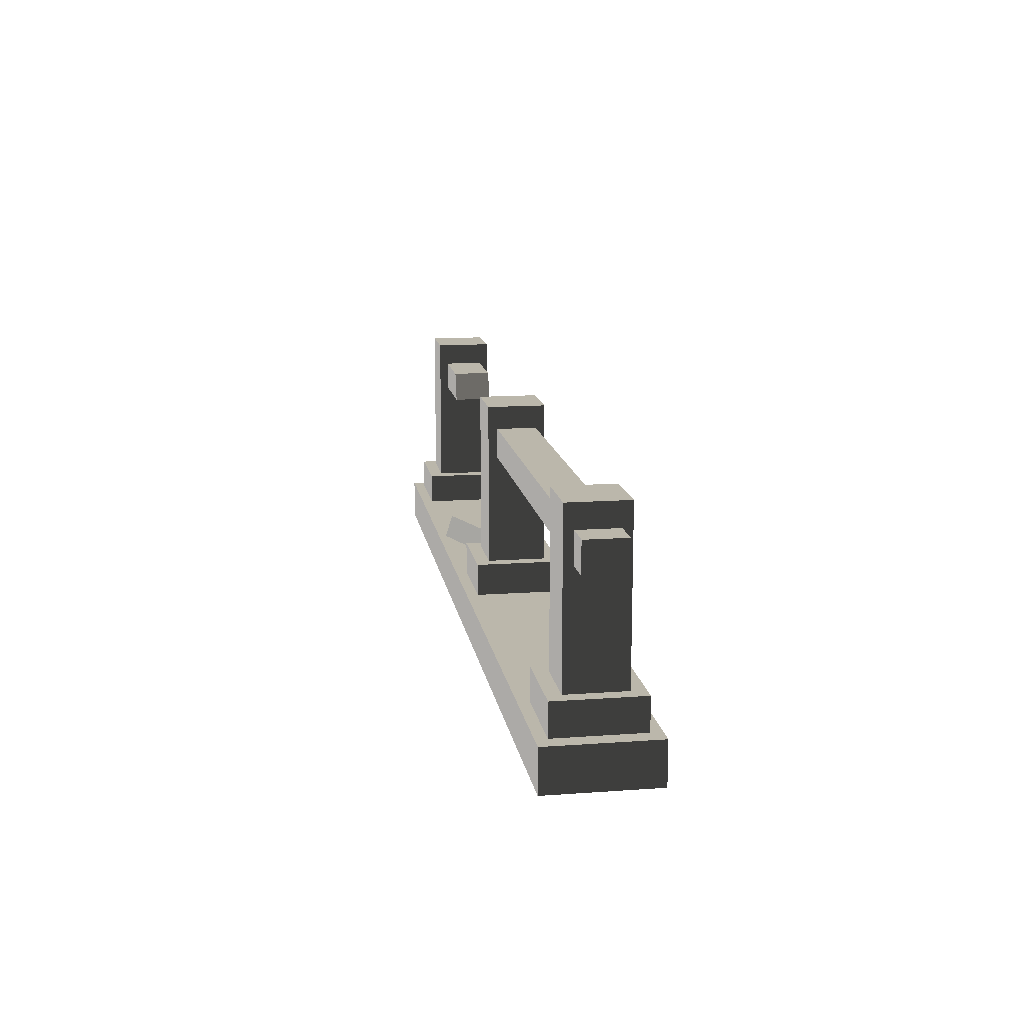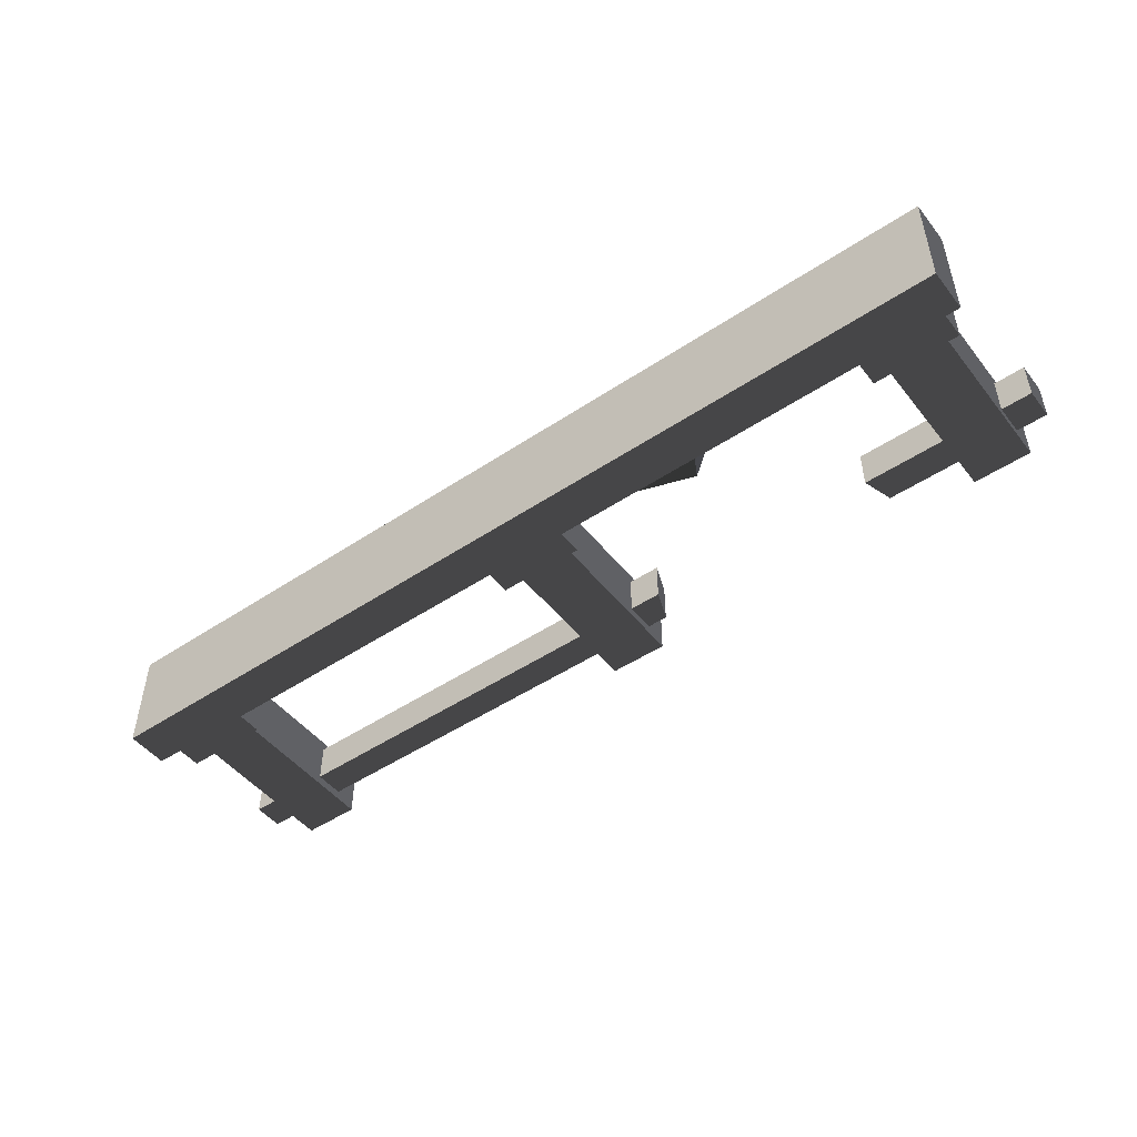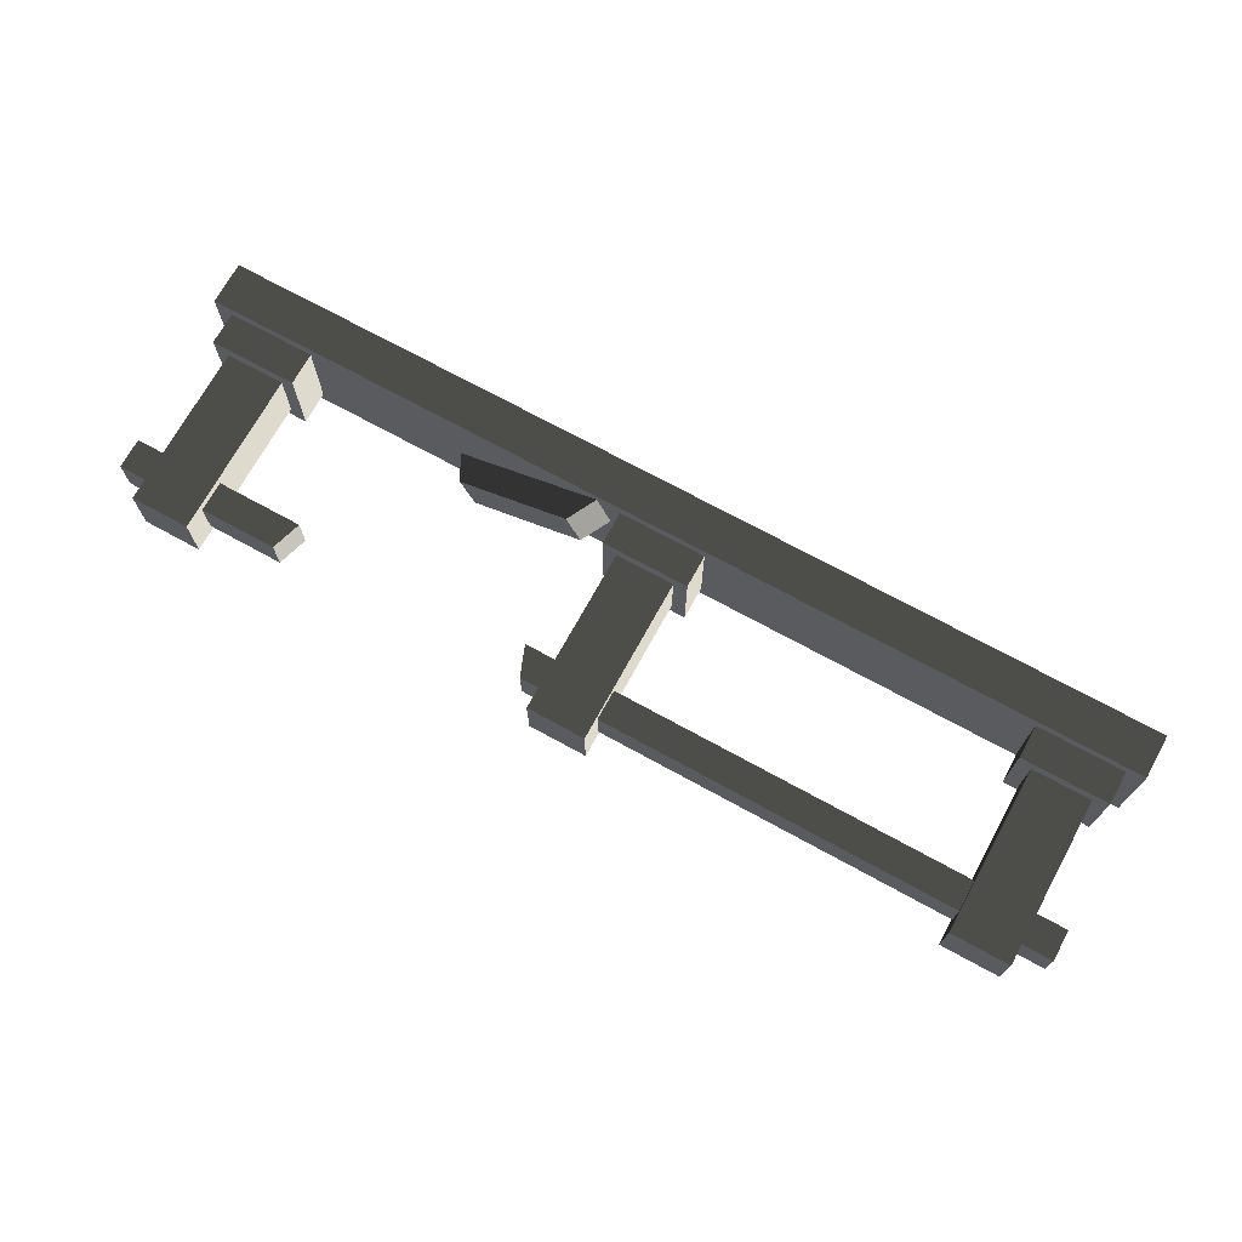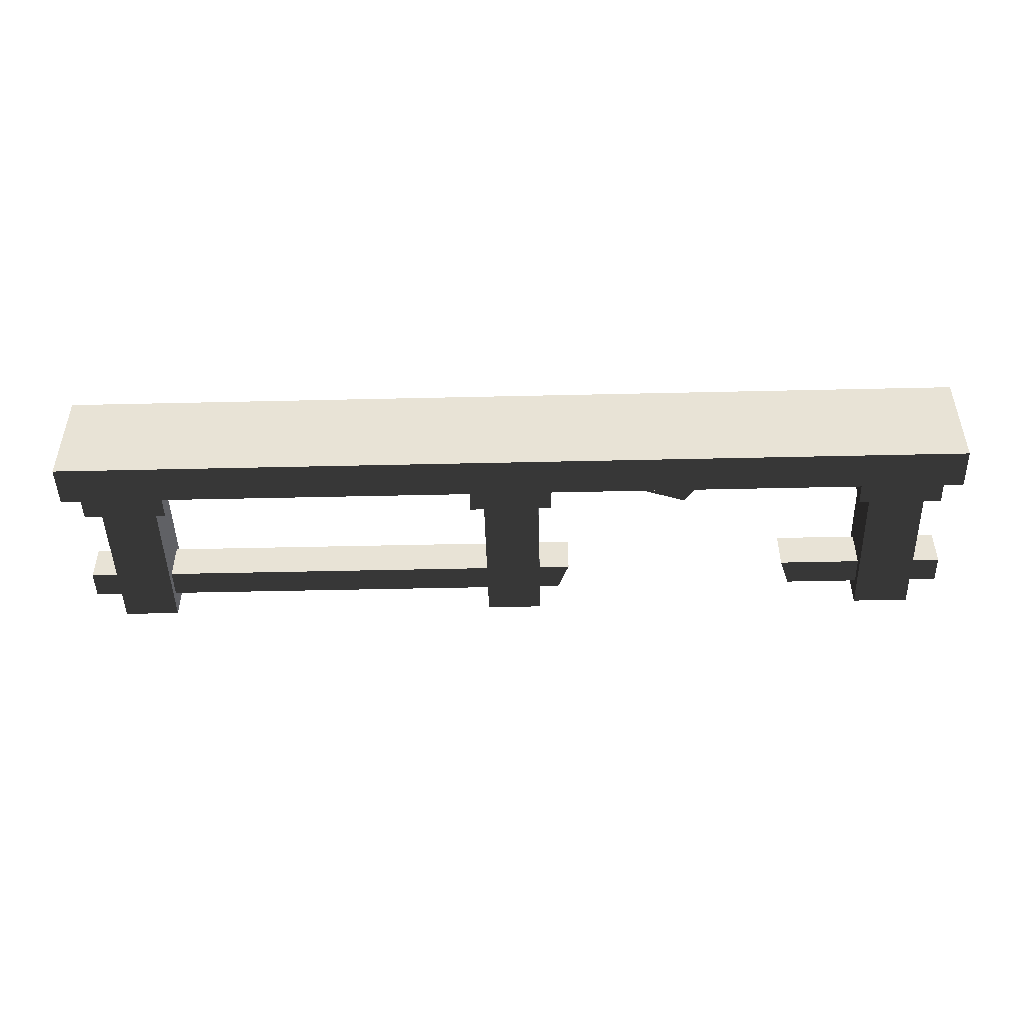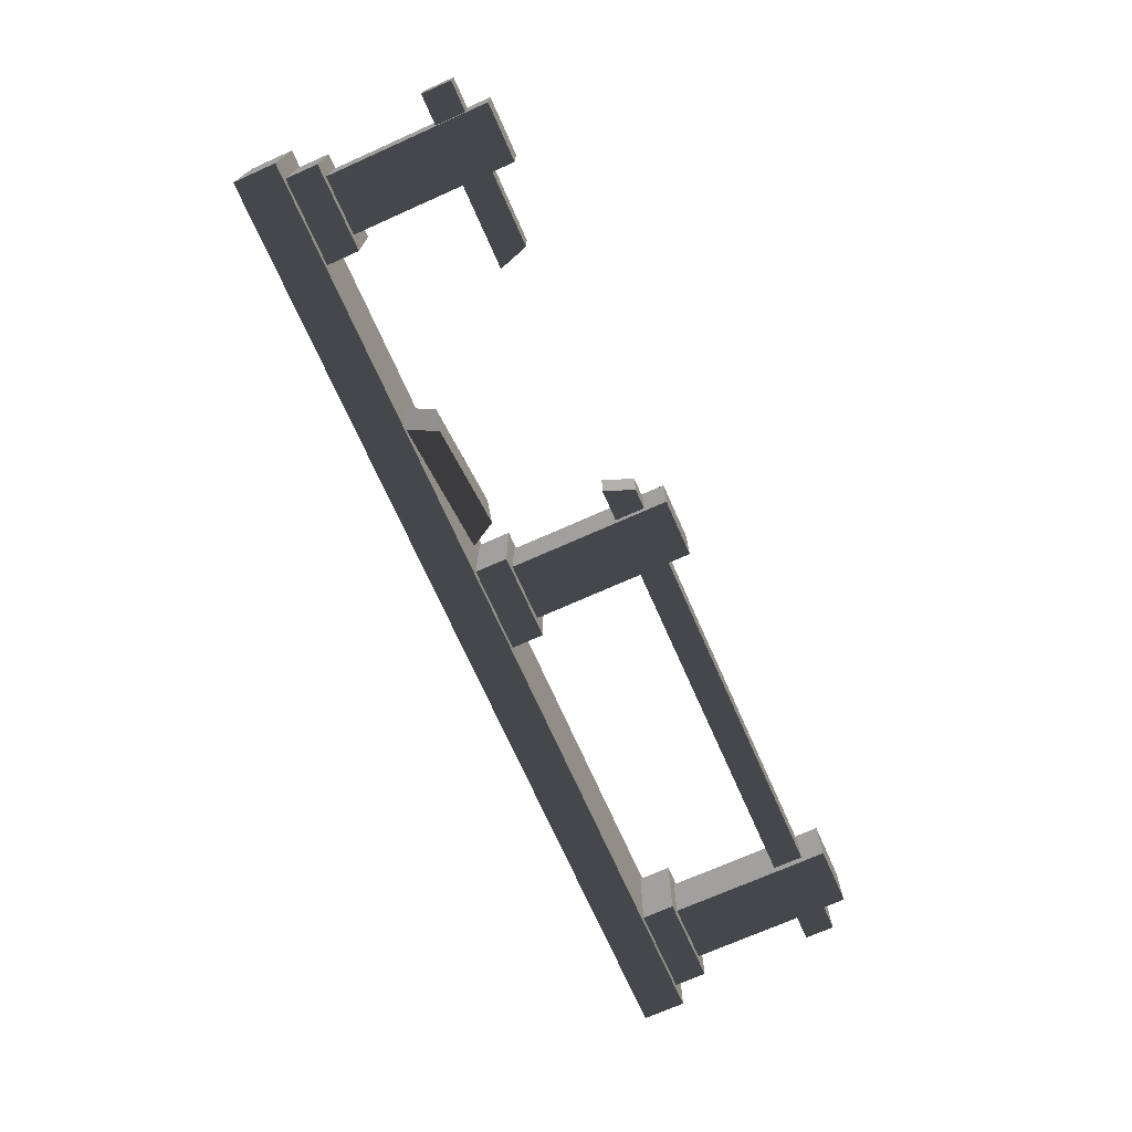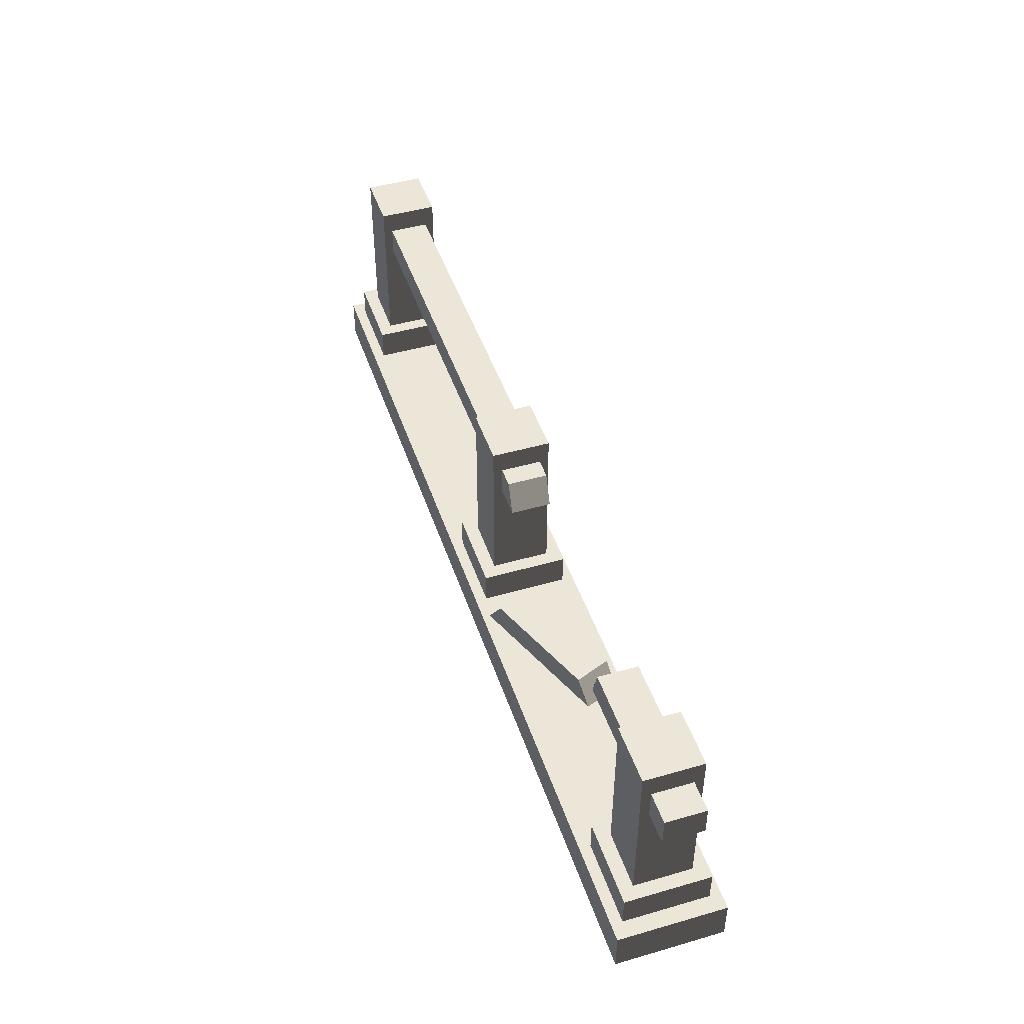
<metadata>
{"format":"obj","ext":"obj","renderer":"f3d","projection":"perspective","resolution":1024,"background":"white","views":[{"elev":14.2,"azim":-99.1,"up":"+Y"},{"elev":-48.7,"azim":36.6,"up":"+Z"},{"elev":71.3,"azim":-151.2,"up":"+Z"},{"elev":-47.4,"azim":1.5,"up":"+Z"},{"elev":-71.8,"azim":114.0,"up":"+Z"},{"elev":46.3,"azim":71.8,"up":"+Y"}]}
</metadata>
<code>
v 0.3546 0.2256 0.2481
v 0.4425 0.371 0.2133
v 1.049 0.371 -0.02702
v 1.129 0.2256 -0.05872
v 0.4425 0.371 0.2133
v 0.368 0.371 0.02519
v 0.9749 0.371 -0.2151
v 1.049 0.371 -0.02702
v 0.368 0.371 0.02519
v 0.2802 0.2256 0.05999
v 1.055 0.2256 -0.2468
v 0.9749 0.371 -0.2151
v 0.2802 0.2256 0.05999
v 0.3546 0.2256 0.2481
v 1.129 0.2256 -0.05872
v 1.055 0.2256 -0.2468
v 1.129 0.2256 -0.05872
v 1.049 0.371 -0.02702
v 0.9749 0.371 -0.2151
v 1.055 0.2256 -0.2468
v 0.2802 0.2256 0.05999
v 0.368 0.371 0.02519
v 0.4425 0.371 0.2133
v 0.3546 0.2256 0.2481
v -2.336e-06 0.2256 0.2881
v 2.5 0.2256 0.2881
v 2.5 0 0.2881
v -2.5 0 0.2881
v -2.5 0.2256 0.2881
v -2.5 0.2256 2.847e-06
v -2.5 0.2256 -0.2881
v 2.5 0.2256 -0.2881
v 2.5 0.2256 0.2881
v -2.5 0.2256 0.2881
v 2.5 0.2256 0.2881
v -2.336e-06 0.2256 0.2881
v -2.5 0.2256 0.2881
v -2.5 0.2256 -0.2881
v -2.5 0 -0.2881
v 2.5 0 -0.2881
v 2.5 0.2256 -0.2881
v -2.5 0 -0.2881
v -2.5 0 0.2881
v 2.5 0 0.2881
v 2.5 0 -0.2881
v 2.5 0 0.2881
v 2.5 0.2256 0.2881
v 2.5 0.2256 -0.2881
v 2.5 0 -0.2881
v -2.5 0.2256 0.2881
v -2.5 0 0.2881
v -2.5 0 -0.2881
v -2.5 0.2256 -0.2881
v -2.5 0.2256 -0.2881
v -2.5 0.2256 2.847e-06
v -2.5 0.2256 0.2881
v 1.955 0.3972 0.228
v 2.029 0.3972 0.1543
v 2.337 0.3972 0.1543
v 2.411 0.3972 0.228
v 2.337 0.3972 -0.1543
v 2.411 0.3972 -0.228
v 2.029 0.3972 -0.1543
v 1.955 0.3972 -0.228
v 2.029 1.262 0.1543
v 2.029 1.262 -0.1543
v 2.337 1.262 -0.1543
v 2.337 1.262 0.1543
v 1.955 0.2256 0.228
v 1.955 0.3972 0.228
v 2.411 0.3972 0.228
v 2.411 0.2256 0.228
v 2.411 0.2256 0.228
v 2.411 0.3972 0.228
v 2.411 0.3972 -0.228
v 2.411 0.2256 -0.228
v 1.955 0.3972 -0.228
v 1.955 0.2256 -0.228
v 2.411 0.2256 -0.228
v 2.411 0.3972 -0.228
v 1.955 0.2256 -0.228
v 1.955 0.3972 -0.228
v 1.955 0.3972 0.228
v 1.955 0.2256 0.228
v 2.337 0.3972 0.1543
v 2.337 1.262 0.1543
v 2.337 1.262 -0.1543
v 2.337 0.3972 -0.1543
v 2.029 0.3972 0.1543
v 2.029 1.262 0.1543
v 2.337 1.262 0.1543
v 2.337 0.3972 0.1543
v 2.029 0.3972 -0.1543
v 2.029 1.262 -0.1543
v 2.029 1.262 0.1543
v 2.029 0.3972 0.1543
v 2.029 1.262 -0.1543
v 2.029 0.3972 -0.1543
v 2.337 0.3972 -0.1543
v 2.337 1.262 -0.1543
v -0.228 0.3972 0.228
v -0.1543 0.3972 0.1543
v 0.1543 0.3972 0.1543
v 0.228 0.3972 0.228
v 0.1543 0.3972 -0.1543
v 0.228 0.3972 -0.228
v -0.1543 0.3972 -0.1543
v -0.228 0.3972 -0.228
v -0.1543 1.262 0.1543
v -0.1543 1.262 -0.1543
v 0.1543 1.262 -0.1543
v 0.1543 1.262 0.1543
v -0.228 0.2256 0.228
v -0.228 0.3972 0.228
v 0.228 0.3972 0.228
v 0.228 0.2256 0.228
v 0.228 0.2256 0.228
v 0.228 0.3972 0.228
v 0.228 0.3972 -0.228
v 0.228 0.2256 -0.228
v -0.228 0.3972 -0.228
v -0.228 0.2256 -0.228
v 0.228 0.2256 -0.228
v 0.228 0.3972 -0.228
v -0.228 0.2256 -0.228
v -0.228 0.3972 -0.228
v -0.228 0.3972 0.228
v -0.228 0.2256 0.228
v 0.1543 0.3972 0.1543
v 0.1543 1.262 0.1543
v 0.1543 1.262 -0.1543
v 0.1543 0.3972 -0.1543
v -0.1543 0.3972 0.1543
v -0.1543 1.262 0.1543
v 0.1543 1.262 0.1543
v 0.1543 0.3972 0.1543
v -0.1543 0.3972 -0.1543
v -0.1543 1.262 -0.1543
v -0.1543 1.262 0.1543
v -0.1543 0.3972 0.1543
v -0.1543 1.262 -0.1543
v -0.1543 0.3972 -0.1543
v 0.1543 0.3972 -0.1543
v 0.1543 1.262 -0.1543
v -2.411 0.3972 0.228
v -2.337 0.3972 0.1543
v -2.029 0.3972 0.1543
v -1.955 0.3972 0.228
v -2.029 0.3972 -0.1543
v -1.955 0.3972 -0.228
v -2.337 0.3972 -0.1543
v -2.411 0.3972 -0.228
v -2.337 1.262 0.1543
v -2.337 1.262 -0.1543
v -2.029 1.262 -0.1543
v -2.029 1.262 0.1543
v -2.411 0.2256 0.228
v -2.411 0.3972 0.228
v -1.955 0.3972 0.228
v -1.955 0.2256 0.228
v -1.955 0.2256 0.228
v -1.955 0.3972 0.228
v -1.955 0.3972 -0.228
v -1.955 0.2256 -0.228
v -2.411 0.3972 -0.228
v -2.411 0.2256 -0.228
v -1.955 0.2256 -0.228
v -1.955 0.3972 -0.228
v -2.411 0.2256 -0.228
v -2.411 0.3972 -0.228
v -2.411 0.3972 0.228
v -2.411 0.2256 0.228
v -2.029 0.3972 0.1543
v -2.029 1.262 0.1543
v -2.029 1.262 -0.1543
v -2.029 0.3972 -0.1543
v -2.337 0.3972 0.1543
v -2.337 1.262 0.1543
v -2.029 1.262 0.1543
v -2.029 0.3972 0.1543
v -2.337 0.3972 -0.1543
v -2.337 1.262 -0.1543
v -2.337 1.262 0.1543
v -2.337 0.3972 0.1543
v -2.337 1.262 -0.1543
v -2.337 0.3972 -0.1543
v -2.029 0.3972 -0.1543
v -2.029 1.262 -0.1543
v -2.5 0.981 0.1056
v -2.5 1.14 0.1056
v 0.2634 1.14 0.1056
v 0.325 0.981 0.1056
v -2.5 1.14 0.1056
v -2.5 1.14 -0.1056
v 0.2634 1.14 -0.1056
v 0.2634 1.14 0.1056
v -2.5 1.14 -0.1056
v -2.5 0.981 -0.1056
v 0.325 0.981 -0.1056
v 0.2634 1.14 -0.1056
v -2.5 0.981 -0.1056
v -2.5 0.981 0.1056
v 0.325 0.981 0.1056
v 0.325 0.981 -0.1056
v 0.2634 1.14 0.1056
v 0.2634 1.14 -0.1056
v 0.325 0.981 -0.1056
v 0.325 0.981 0.1056
v -2.5 0.981 0.1056
v -2.5 0.981 -0.1056
v -2.5 1.14 -0.1056
v -2.5 1.14 0.1056
v 1.627 1.14 0.1056
v 2.5 1.14 0.1056
v 2.5 0.981 0.1056
v 1.577 0.981 0.1056
v 1.627 1.14 -0.1056
v 2.5 1.14 -0.1056
v 2.5 1.14 0.1056
v 1.627 1.14 0.1056
v 1.577 0.981 -0.1056
v 2.5 0.981 -0.1056
v 2.5 1.14 -0.1056
v 1.627 1.14 -0.1056
v 1.577 0.981 0.1056
v 2.5 0.981 0.1056
v 2.5 0.981 -0.1056
v 1.577 0.981 -0.1056
v 1.627 1.14 0.1056
v 1.577 0.981 0.1056
v 1.577 0.981 -0.1056
v 1.627 1.14 -0.1056
v 2.5 1.14 0.1056
v 2.5 1.14 -0.1056
v 2.5 0.981 -0.1056
v 2.5 0.981 0.1056
g SD_Env_Railing_Wood_02_2784_215
f 1 3 2
f 1 4 3
f 5 7 6
f 5 8 7
f 9 11 10
f 9 12 11
f 13 15 14
f 13 16 15
f 17 19 18
f 17 20 19
f 21 23 22
f 21 24 23
f 25 27 26
f 27 25 28
f 28 25 29
f 30 32 31
f 32 30 33
f 33 30 34
f 35 37 36
f 38 40 39
f 38 41 40
f 42 44 43
f 42 45 44
f 46 48 47
f 46 49 48
f 50 52 51
f 52 50 53
f 54 56 55
f 57 59 58
f 57 60 59
f 60 61 59
f 60 62 61
f 63 61 62
f 63 62 64
f 64 58 63
f 64 57 58
f 65 67 66
f 65 68 67
f 69 71 70
f 69 72 71
f 73 75 74
f 73 76 75
f 77 79 78
f 77 80 79
f 81 83 82
f 81 84 83
f 85 87 86
f 85 88 87
f 89 91 90
f 89 92 91
f 93 95 94
f 93 96 95
f 97 99 98
f 97 100 99
f 101 103 102
f 101 104 103
f 104 105 103
f 104 106 105
f 107 105 106
f 107 106 108
f 108 102 107
f 108 101 102
f 109 111 110
f 109 112 111
f 113 115 114
f 113 116 115
f 117 119 118
f 117 120 119
f 121 123 122
f 121 124 123
f 125 127 126
f 125 128 127
f 129 131 130
f 129 132 131
f 133 135 134
f 133 136 135
f 137 139 138
f 137 140 139
f 141 143 142
f 141 144 143
f 145 147 146
f 145 148 147
f 148 149 147
f 148 150 149
f 151 149 150
f 151 150 152
f 152 146 151
f 152 145 146
f 153 155 154
f 153 156 155
f 157 159 158
f 157 160 159
f 161 163 162
f 161 164 163
f 165 167 166
f 165 168 167
f 169 171 170
f 169 172 171
f 173 175 174
f 173 176 175
f 177 179 178
f 177 180 179
f 181 183 182
f 181 184 183
f 185 187 186
f 185 188 187
f 189 191 190
f 189 192 191
f 193 195 194
f 193 196 195
f 197 199 198
f 197 200 199
f 201 203 202
f 201 204 203
f 205 207 206
f 205 208 207
f 209 211 210
f 209 212 211
f 213 215 214
f 213 216 215
f 217 219 218
f 217 220 219
f 221 223 222
f 221 224 223
f 225 227 226
f 225 228 227
f 229 231 230
f 229 232 231
f 233 235 234
f 233 236 235

</code>
